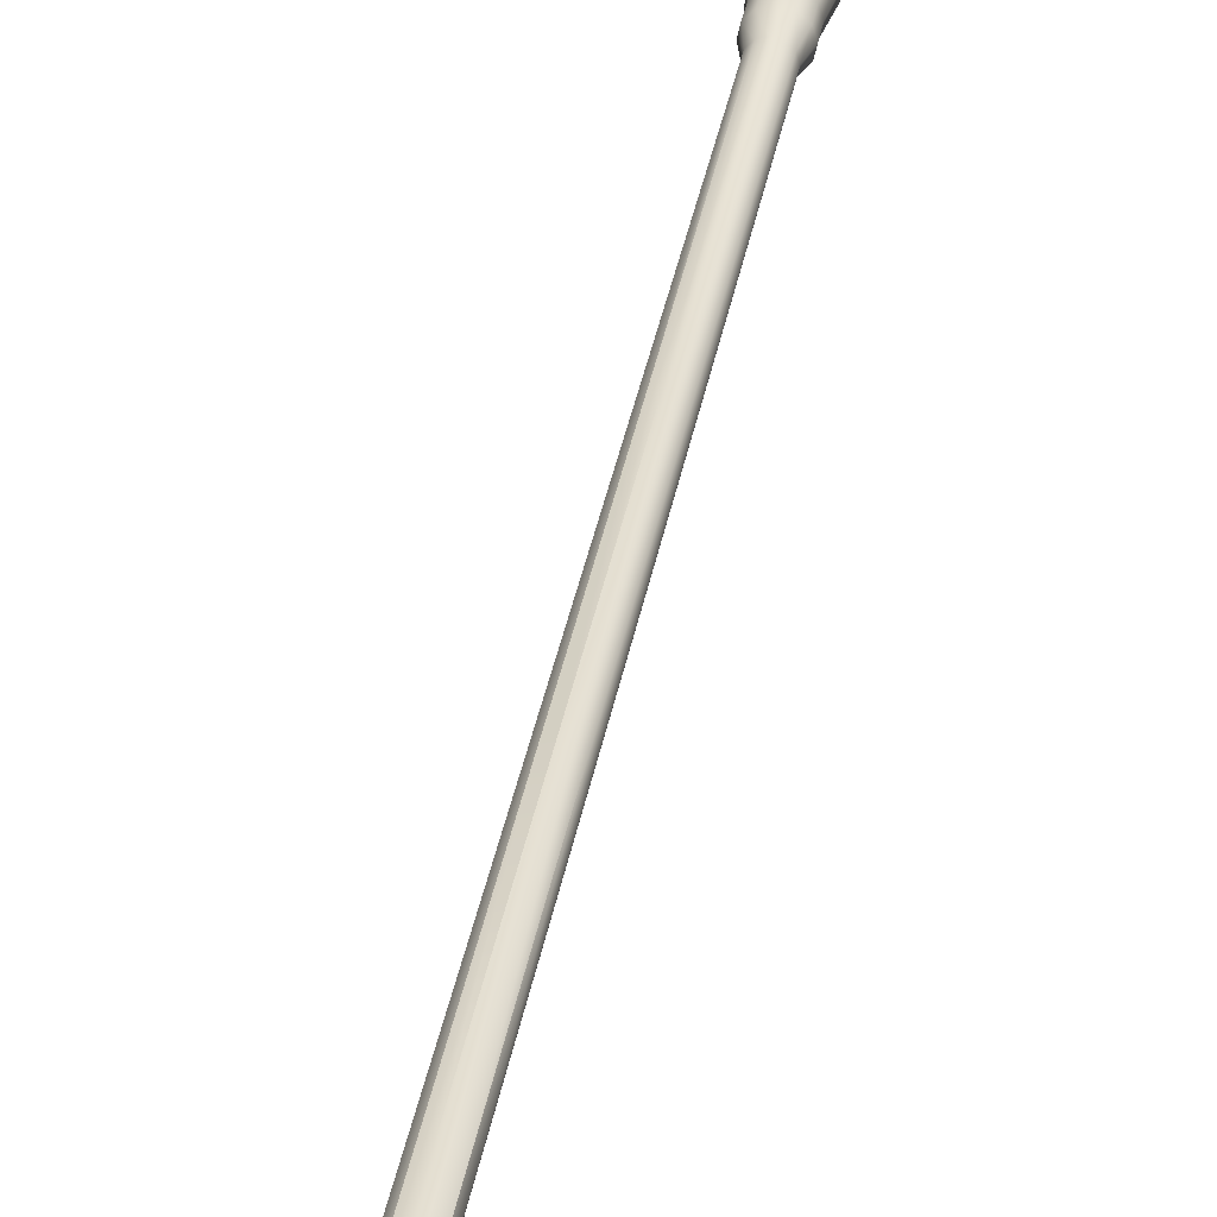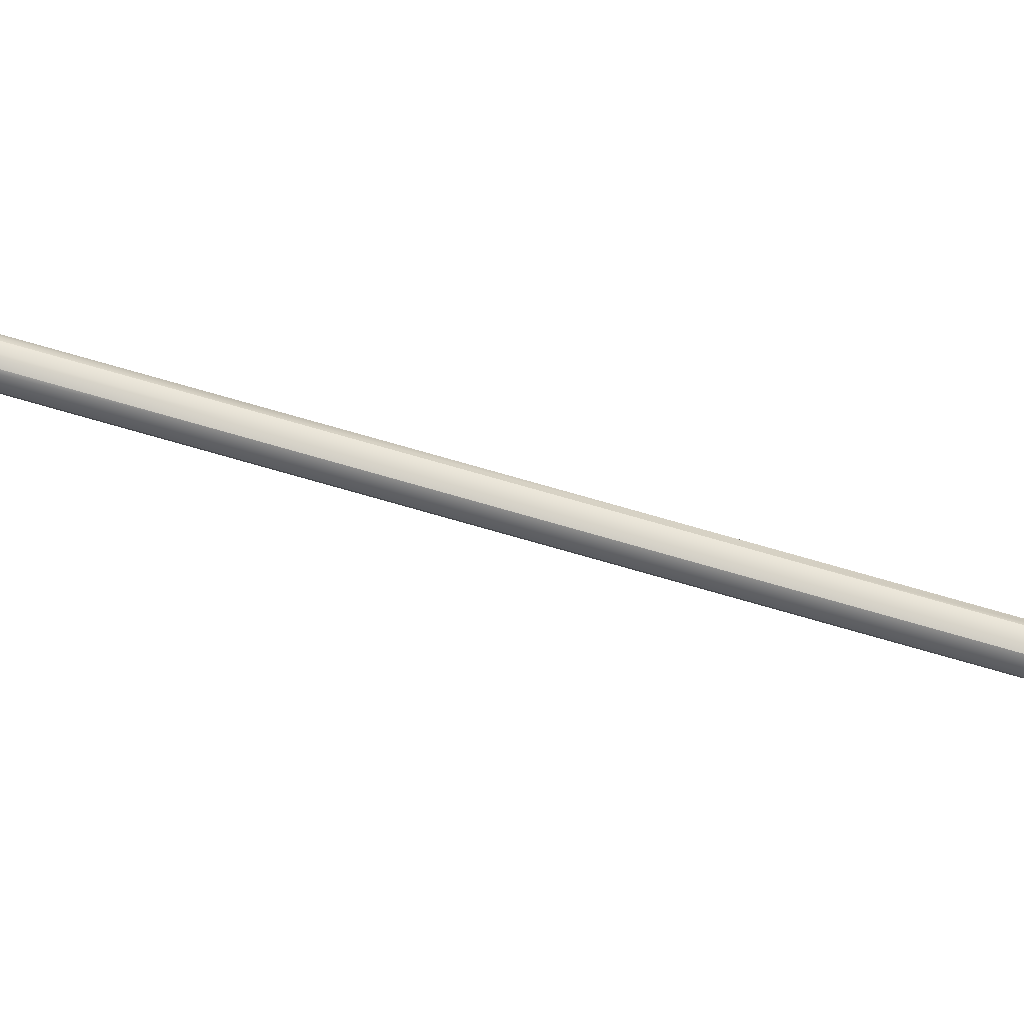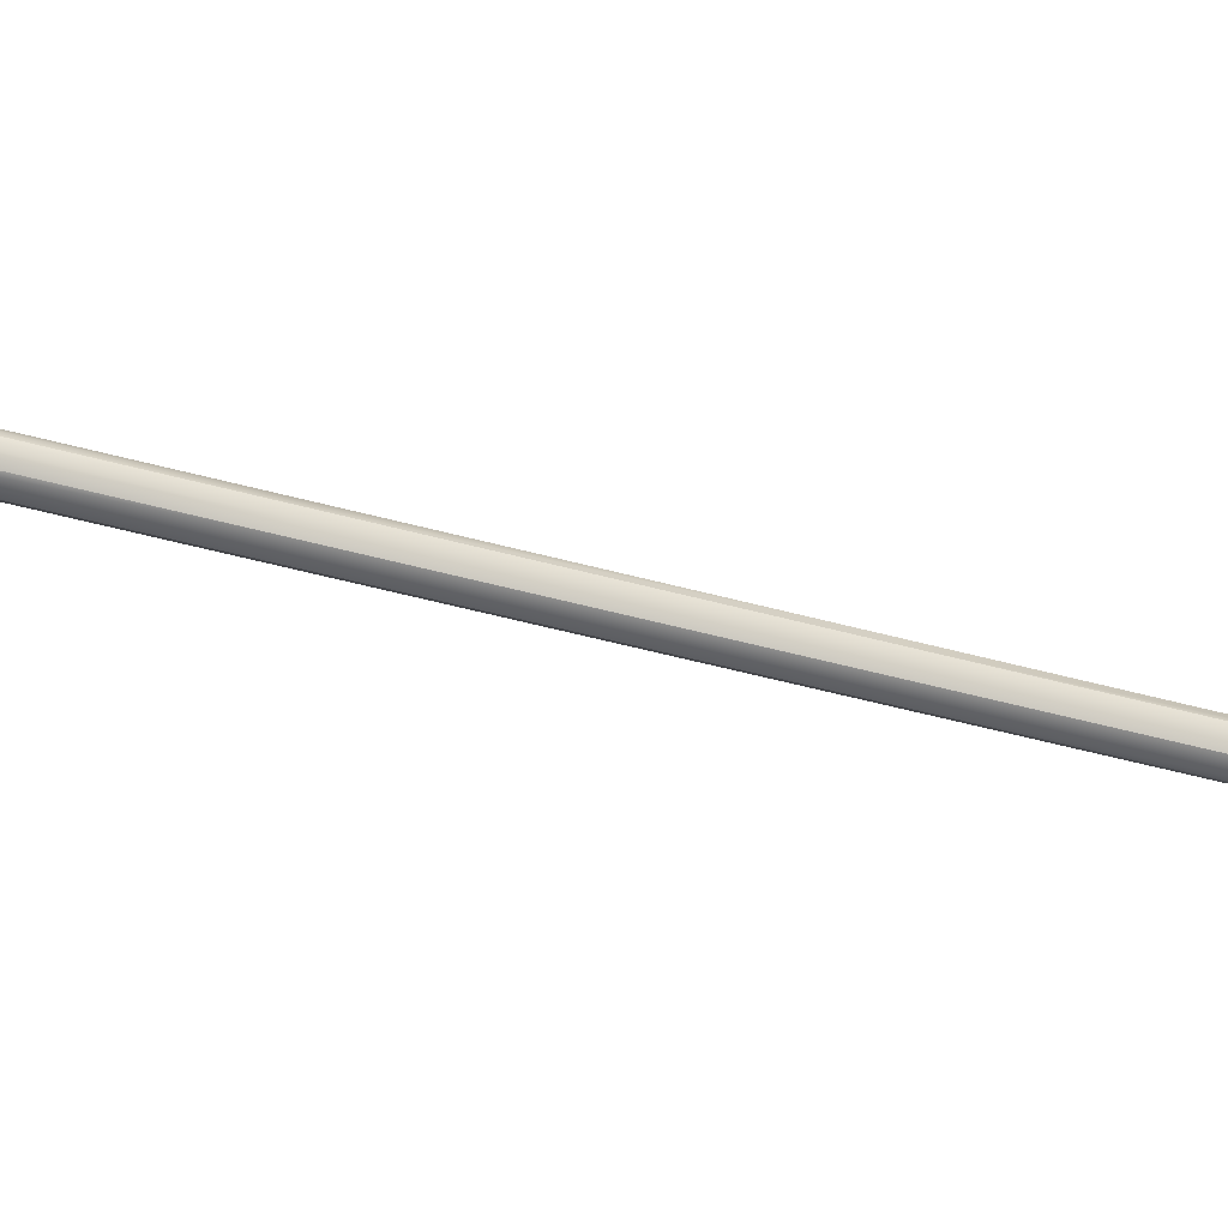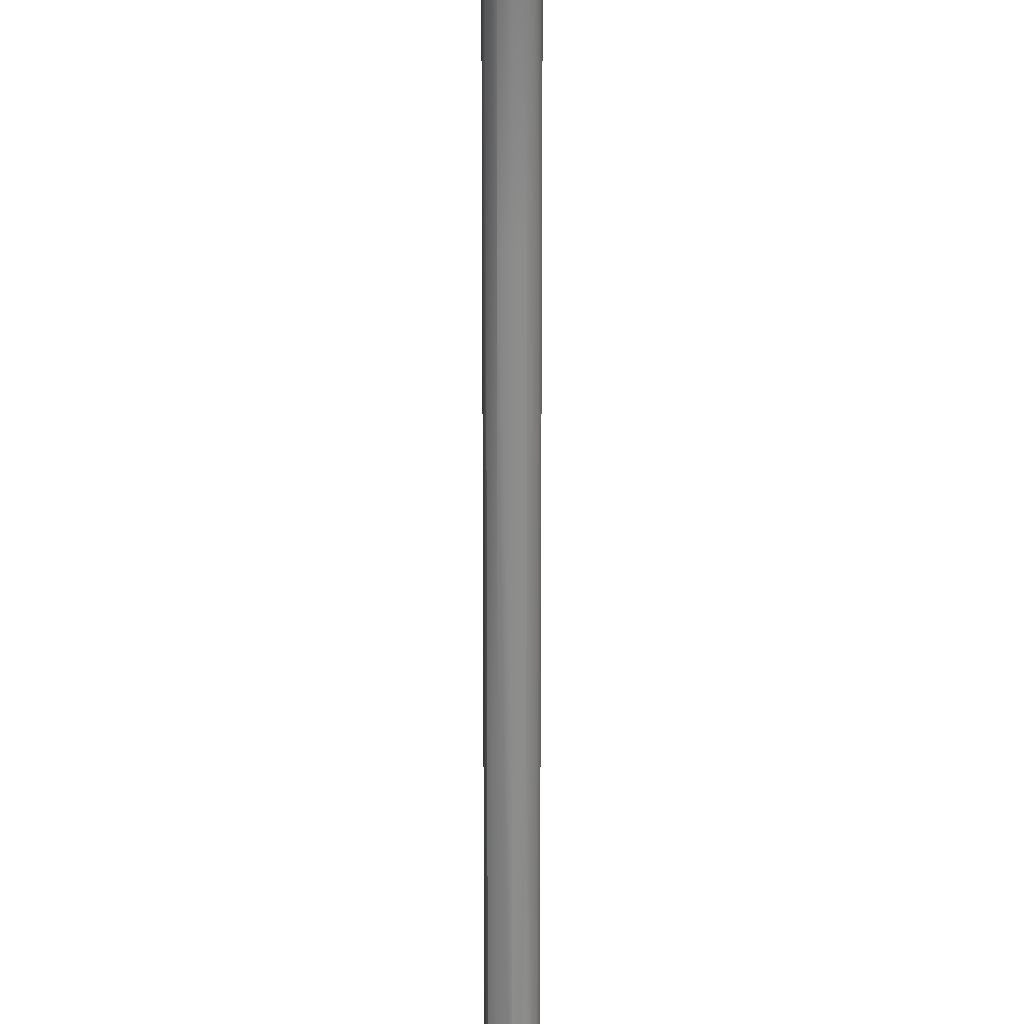
<metadata>
{"format":"obj","ext":"obj","renderer":"f3d","projection":"perspective","resolution":1024,"background":"white","views":[{"elev":19.7,"azim":10.1,"up":"+Y"},{"elev":9.2,"azim":-85.5,"up":"+Y"},{"elev":11.1,"azim":-100.9,"up":"+Y"},{"elev":-49.1,"azim":-180.0,"up":"+Y"}]}
</metadata>
<code>
o sponza_270
v 12.09 83.19 19.83
v 12.09 84.23 15.95
v 12.2 84.2 15.94
v 12.2 83.17 19.82
v 12.01 83.27 19.85
v 12.01 84.31 15.97
v 11.98 83.38 19.88
v 11.98 84.42 16
v 12.01 83.49 19.91
v 12.01 84.53 16.03
v 11.98 84.42 16
v 11.98 83.38 19.88
v 12.09 83.57 19.93
v 12.09 84.61 16.05
v 12.2 83.6 19.94
v 12.2 84.64 16.06
v 12.09 84.61 16.05
v 12.09 83.57 19.93
v 12.31 83.57 19.93
v 12.31 84.61 16.05
v 12.4 83.49 19.91
v 12.4 84.53 16.03
v 12.43 83.38 19.88
v 12.43 84.42 16
v 12.4 84.53 16.03
v 12.4 83.49 19.91
v 12.4 83.27 19.85
v 12.4 84.31 15.97
v 12.31 83.19 19.83
v 12.31 84.23 15.95
v 12.4 84.31 15.97
v 12.4 83.27 19.85
v 12.2 83.17 19.82
v 12.2 84.2 15.94
v 12.31 83.19 19.83
v 12.09 84.23 15.95
v 12.09 85.27 12.07
v 12.2 85.24 12.06
v 12.2 84.2 15.94
v 12.01 84.31 15.97
v 12.01 85.35 12.09
v 12.09 85.27 12.07
v 11.98 84.42 16
v 11.98 85.46 12.12
v 12.01 84.53 16.03
v 12.01 85.57 12.15
v 11.98 85.46 12.12
v 11.98 84.42 16
v 12.09 84.61 16.05
v 12.09 85.65 12.17
v 12.2 84.64 16.06
v 12.2 85.68 12.18
v 12.09 85.65 12.17
v 12.09 84.61 16.05
v 12.31 84.61 16.05
v 12.31 85.65 12.17
v 12.2 85.68 12.18
v 12.4 84.53 16.03
v 12.4 85.57 12.15
v 12.43 84.42 16
v 12.43 85.46 12.12
v 12.4 84.53 16.03
v 12.4 84.31 15.97
v 12.4 85.35 12.09
v 12.31 84.23 15.95
v 12.31 85.27 12.07
v 12.4 85.35 12.09
v 12.4 84.31 15.97
v 12.2 84.2 15.94
v 12.2 85.24 12.06
v 12.09 85.27 12.07
v 12.09 86.31 8.192
v 12.2 86.28 8.184
v 12.2 85.24 12.06
v 12.01 85.35 12.09
v 12.01 86.39 8.213
v 12.09 86.31 8.192
v 12.09 85.27 12.07
v 11.98 85.46 12.12
v 11.98 86.5 8.242
v 12.01 85.57 12.15
v 12.01 86.61 8.271
v 11.98 86.5 8.242
v 11.98 85.46 12.12
v 12.09 85.65 12.17
v 12.09 86.69 8.293
v 12.2 85.68 12.18
v 12.2 86.72 8.3
v 12.09 86.69 8.293
v 12.09 85.65 12.17
v 12.31 85.65 12.17
v 12.31 86.69 8.293
v 12.2 85.68 12.18
v 12.4 85.57 12.15
v 12.4 86.61 8.271
v 12.43 85.46 12.12
v 12.43 86.5 8.242
v 12.4 85.35 12.09
v 12.4 86.39 8.213
v 12.31 85.27 12.07
v 12.31 86.31 8.192
v 12.4 85.35 12.09
v 12.2 85.24 12.06
v 12.2 86.28 8.184
v 12.31 86.31 8.192
v 12.15 88.44 0.7877
v 12.2 88.41 0.7798
v 12.17 88.41 0.7819
v 12.15 88.49 0.8035
v 12.17 88.52 0.8093
v 12.2 88.52 0.8114
v 12.23 88.52 0.8093
v 12.25 88.49 0.8035
v 12.25 88.44 0.7877
v 12.26 88.47 0.7956
v 12.14 88.47 0.7956
v 12.23 88.41 0.7819
v 12.09 87.59 3.433
v 12.05 87.61 3.089
v 12.2 87.57 3.078
v 12.2 87.56 3.425
v 12.01 87.67 3.455
v 11.93 87.71 3.118
v 11.98 87.78 3.484
v 11.89 87.86 3.158
v 12.01 87.89 3.513
v 11.93 88.01 3.198
v 12.09 87.97 3.534
v 12.05 88.12 3.227
v 12.2 87.99 3.542
v 12.2 88.16 3.238
v 12.31 87.97 3.534
v 12.36 88.12 3.227
v 12.4 87.89 3.513
v 12.47 88.01 3.198
v 12.43 87.78 3.484
v 12.51 87.86 3.158
v 12.4 87.67 3.455
v 12.47 87.71 3.118
v 12.31 87.59 3.433
v 12.36 87.61 3.089
v 12.2 87.56 3.425
v 12.2 87.57 3.078
v 12.01 87.8 2.094
v 12.04 88.02 1.414
v 12.2 87.98 1.403
v 12.2 87.75 2.081
v 11.87 87.94 2.131
v 11.91 88.14 1.445
v 11.81 88.13 2.181
v 11.87 88.3 1.488
v 11.87 88.31 2.231
v 11.91 88.45 1.531
v 12.01 88.45 2.267
v 12.04 88.57 1.562
v 12.2 88.5 2.281
v 12.2 88.61 1.574
v 12.39 88.45 2.267
v 12.37 88.57 1.562
v 12.54 88.31 2.231
v 12.49 88.45 1.531
v 12.59 88.13 2.181
v 12.53 88.3 1.488
v 12.54 87.94 2.131
v 12.49 88.14 1.445
v 12.39 87.8 2.094
v 12.37 88.02 1.414
v 12.2 87.75 2.081
v 12.2 87.98 1.403
v 12.17 88.41 0.7819
v 12.2 88.41 0.7798
v 12.15 88.44 0.7877
v 12.14 88.47 0.7956
v 12.15 88.49 0.8035
v 12.17 88.52 0.8093
v 12.2 88.52 0.8114
v 12.23 88.52 0.8093
v 12.25 88.49 0.8035
v 12.26 88.47 0.7956
v 12.25 88.44 0.7877
v 12.23 88.41 0.7819
v 12.2 88.41 0.7798
v 12.05 87.7 2.764
v 12.2 87.66 2.753
v 11.94 87.8 2.793
v 11.89 87.95 2.832
v 11.94 88.1 2.872
v 12.05 88.21 2.901
v 12.2 88.25 2.911
v 12.35 88.21 2.901
v 12.47 88.1 2.872
v 12.51 87.95 2.832
v 12.47 87.8 2.793
v 12.35 87.7 2.764
v 12.2 87.66 2.753
v 12.09 86.31 8.192
v 12.2 86.28 8.184
v 12.01 86.39 8.213
v 12.09 86.31 8.192
v 11.98 86.5 8.242
v 12.01 86.61 8.271
v 11.98 86.5 8.242
v 12.09 86.69 8.293
v 12.2 86.72 8.3
v 12.09 86.69 8.293
v 12.31 86.69 8.293
v 12.4 86.61 8.271
v 12.43 86.5 8.242
v 12.4 86.39 8.213
v 12.31 86.31 8.192
v 12.2 86.28 8.184
v 12.31 86.31 8.192
f 1 2 3
f 1 3 4
f 2 1 5
f 2 5 6
f 7 8 6
f 7 6 5
f 9 10 11
f 9 11 12
f 13 14 10
f 13 10 9
f 15 16 17
f 15 17 18
f 19 20 16
f 19 16 15
f 21 22 20
f 21 20 19
f 23 24 25
f 23 25 26
f 27 28 24
f 27 24 23
f 29 30 31
f 29 31 32
f 33 34 30
f 33 30 35
f 36 37 38
f 36 38 39
f 40 41 42
f 40 42 36
f 43 44 41
f 43 41 40
f 45 46 47
f 45 47 48
f 49 50 46
f 49 46 45
f 51 52 53
f 51 53 54
f 55 56 57
f 55 57 51
f 58 59 56
f 58 56 55
f 60 61 59
f 60 59 62
f 63 64 61
f 63 61 60
f 65 66 67
f 65 67 68
f 69 70 66
f 69 66 65
f 71 72 73
f 71 73 74
f 75 76 77
f 75 77 78
f 79 80 76
f 79 76 75
f 81 82 83
f 81 83 84
f 85 86 82
f 85 82 81
f 87 88 89
f 87 89 90
f 91 92 88
f 91 88 93
f 94 95 92
f 94 92 91
f 96 97 95
f 96 95 94
f 98 99 97
f 98 97 96
f 100 101 99
f 100 99 102
f 103 104 105
f 103 105 100
f 106 107 108
f 109 110 111
f 109 111 106
f 111 112 113
f 111 113 114
f 113 115 114
f 114 107 106
f 114 106 111
f 116 109 106
f 117 107 114
f 118 119 120
f 118 120 121
f 122 123 119
f 122 119 118
f 124 125 123
f 124 123 122
f 126 127 125
f 126 125 124
f 128 129 127
f 128 127 126
f 130 131 129
f 130 129 128
f 132 133 131
f 132 131 130
f 134 135 133
f 134 133 132
f 136 137 135
f 136 135 134
f 138 139 137
f 138 137 136
f 140 141 139
f 140 139 138
f 142 143 141
f 142 141 140
f 144 145 146
f 144 146 147
f 144 148 149
f 144 149 145
f 148 150 151
f 148 151 149
f 150 152 153
f 150 153 151
f 152 154 155
f 152 155 153
f 156 157 155
f 156 155 154
f 158 159 157
f 158 157 156
f 160 161 159
f 160 159 158
f 162 163 161
f 162 161 160
f 164 165 163
f 164 163 162
f 166 167 165
f 166 165 164
f 168 169 167
f 168 167 166
f 145 170 171
f 145 171 146
f 149 172 170
f 149 170 145
f 149 151 173
f 149 173 172
f 151 153 174
f 151 174 173
f 155 175 174
f 155 174 153
f 157 176 175
f 157 175 155
f 159 177 176
f 159 176 157
f 161 178 177
f 161 177 159
f 163 179 178
f 163 178 161
f 165 180 179
f 165 179 163
f 167 181 180
f 167 180 165
f 169 182 181
f 169 181 167
f 183 144 147
f 183 147 184
f 185 148 144
f 185 144 183
f 186 150 148
f 186 148 185
f 187 152 150
f 187 150 186
f 188 154 152
f 188 152 187
f 189 156 154
f 189 154 188
f 190 158 156
f 190 156 189
f 191 160 158
f 191 158 190
f 192 162 160
f 192 160 191
f 193 164 162
f 193 162 192
f 194 166 164
f 194 164 193
f 195 168 166
f 195 166 194
f 119 183 184
f 119 184 120
f 123 185 183
f 123 183 119
f 125 186 185
f 125 185 123
f 127 187 186
f 127 186 125
f 129 188 187
f 129 187 127
f 131 189 188
f 131 188 129
f 133 190 189
f 133 189 131
f 135 191 190
f 135 190 133
f 137 192 191
f 137 191 135
f 139 193 192
f 139 192 137
f 141 194 193
f 141 193 139
f 143 195 194
f 143 194 141
f 196 118 121
f 196 121 197
f 198 122 118
f 198 118 199
f 200 124 122
f 200 122 198
f 201 126 124
f 201 124 202
f 203 128 126
f 203 126 201
f 204 130 128
f 204 128 205
f 206 132 130
f 206 130 204
f 207 134 132
f 207 132 206
f 208 136 134
f 208 134 207
f 209 138 136
f 209 136 208
f 210 140 138
f 210 138 209
f 211 142 140
f 211 140 212

</code>
